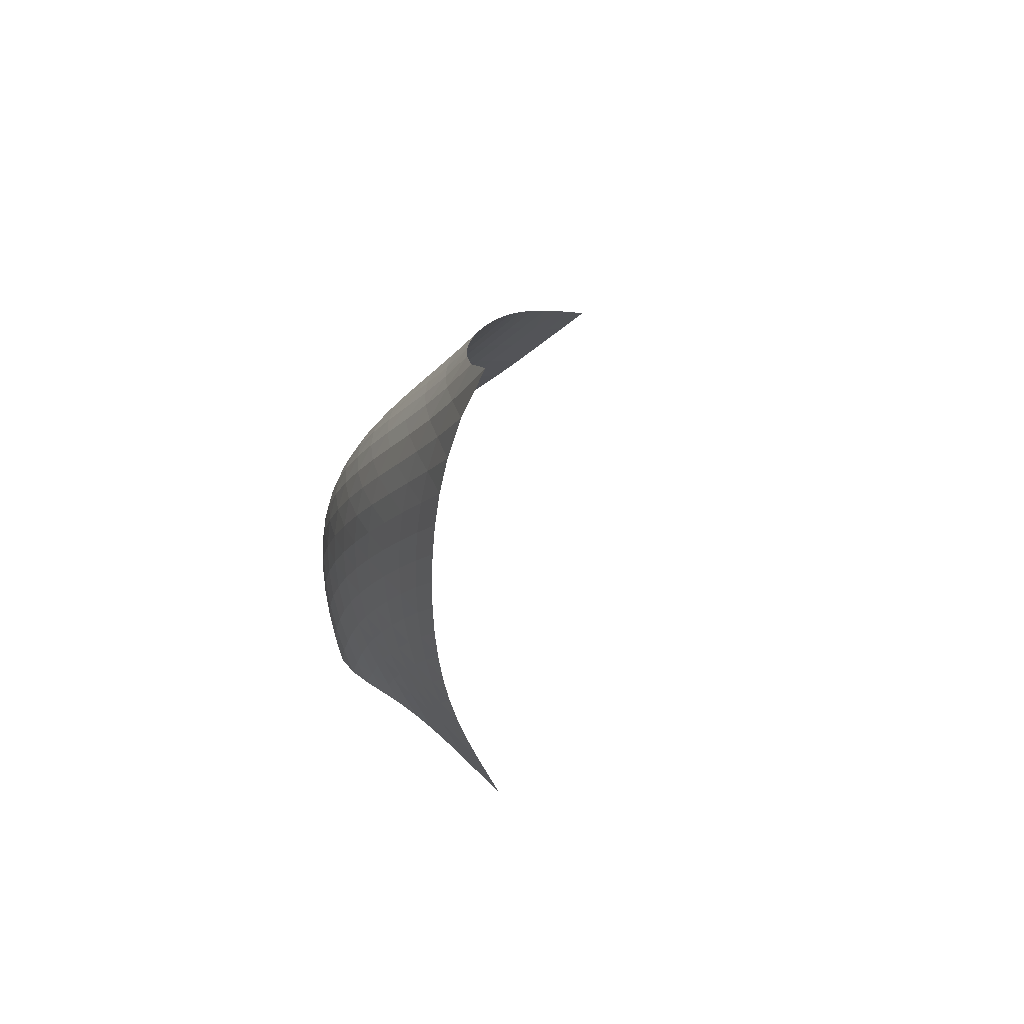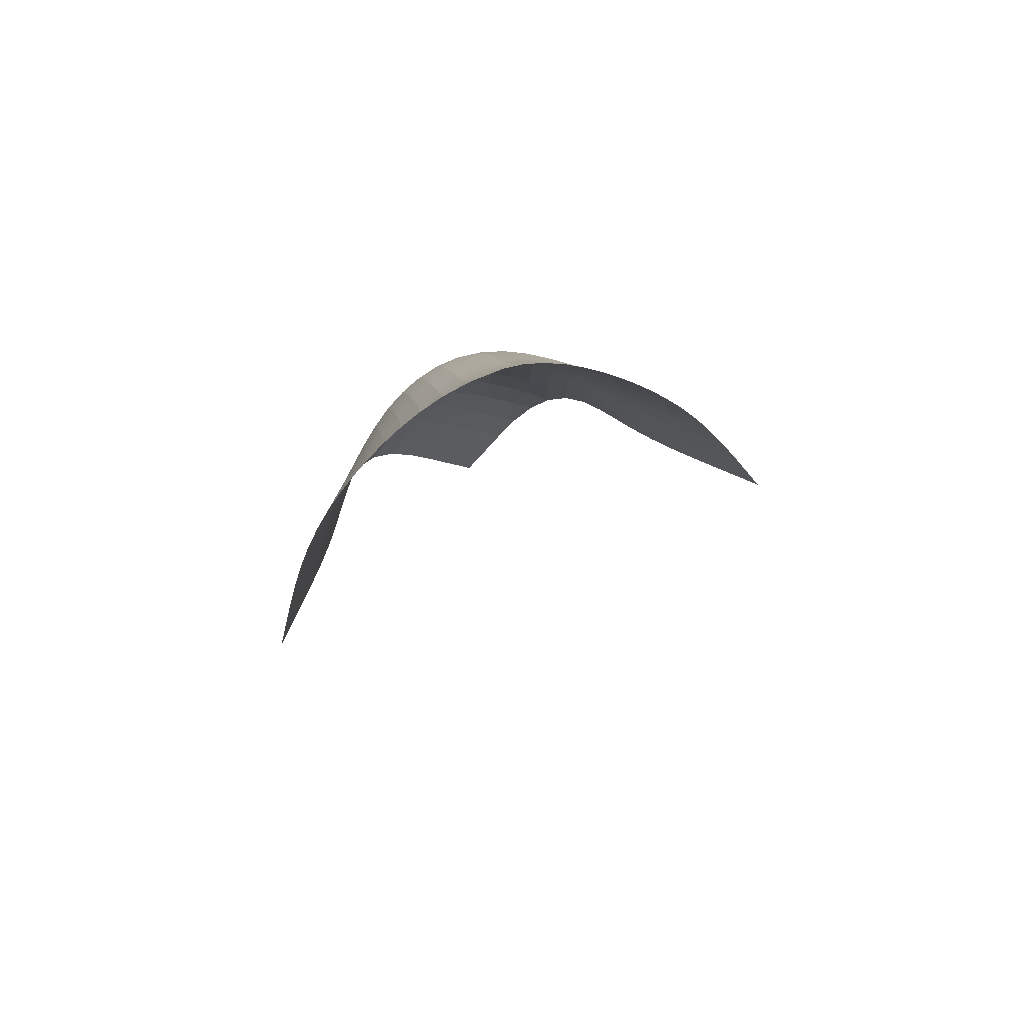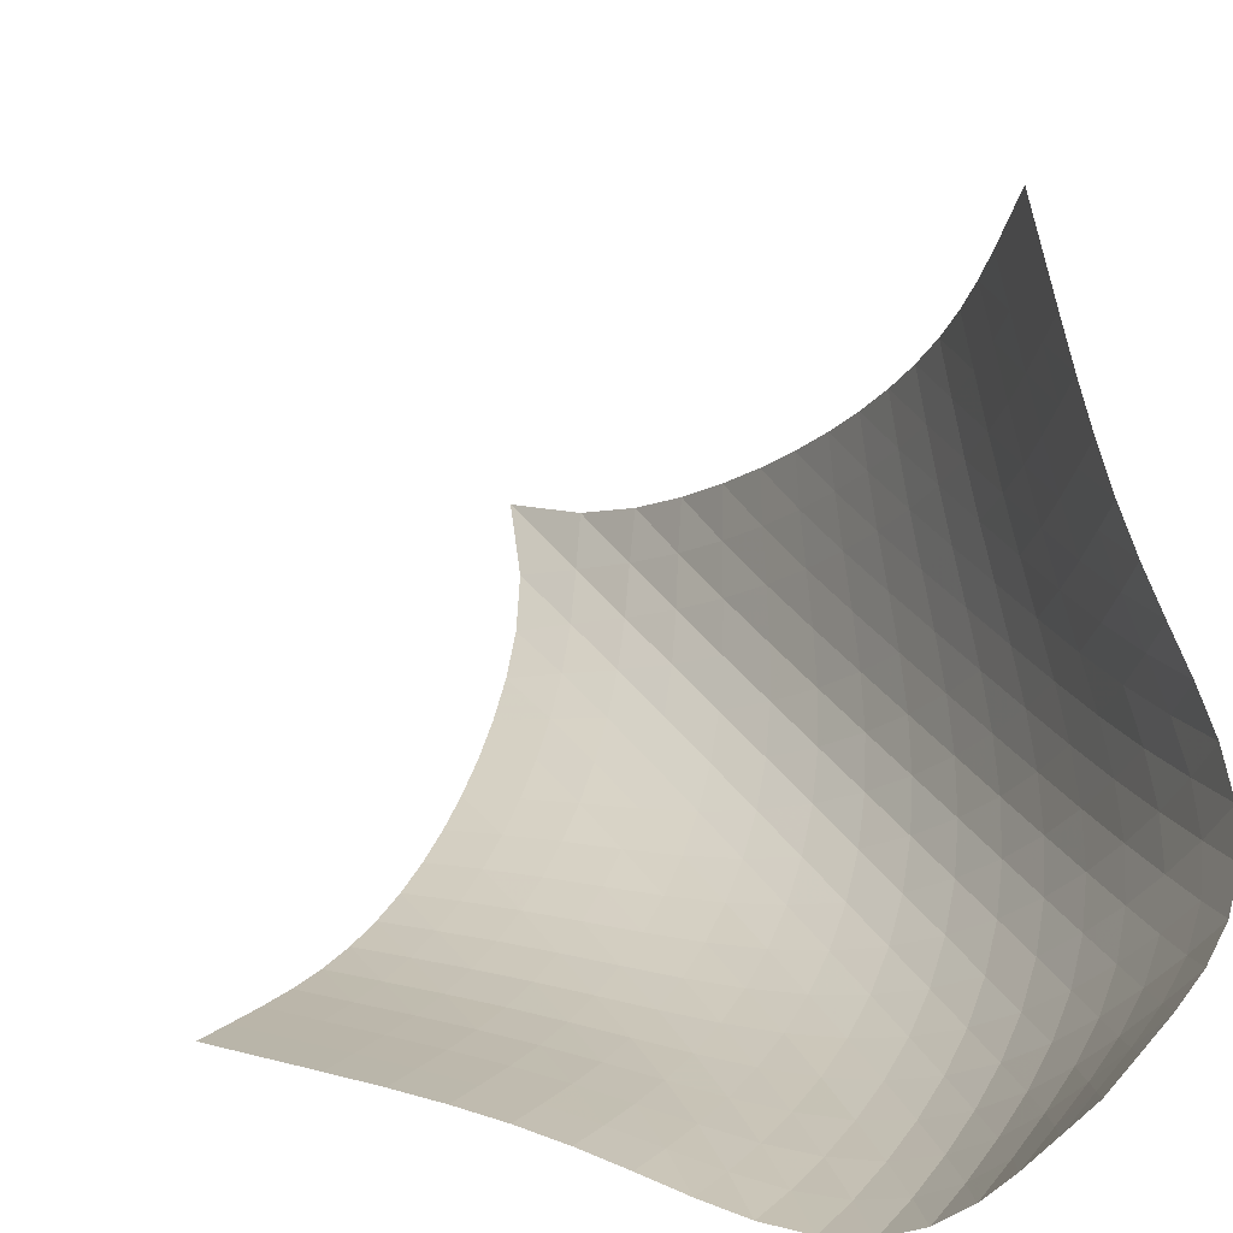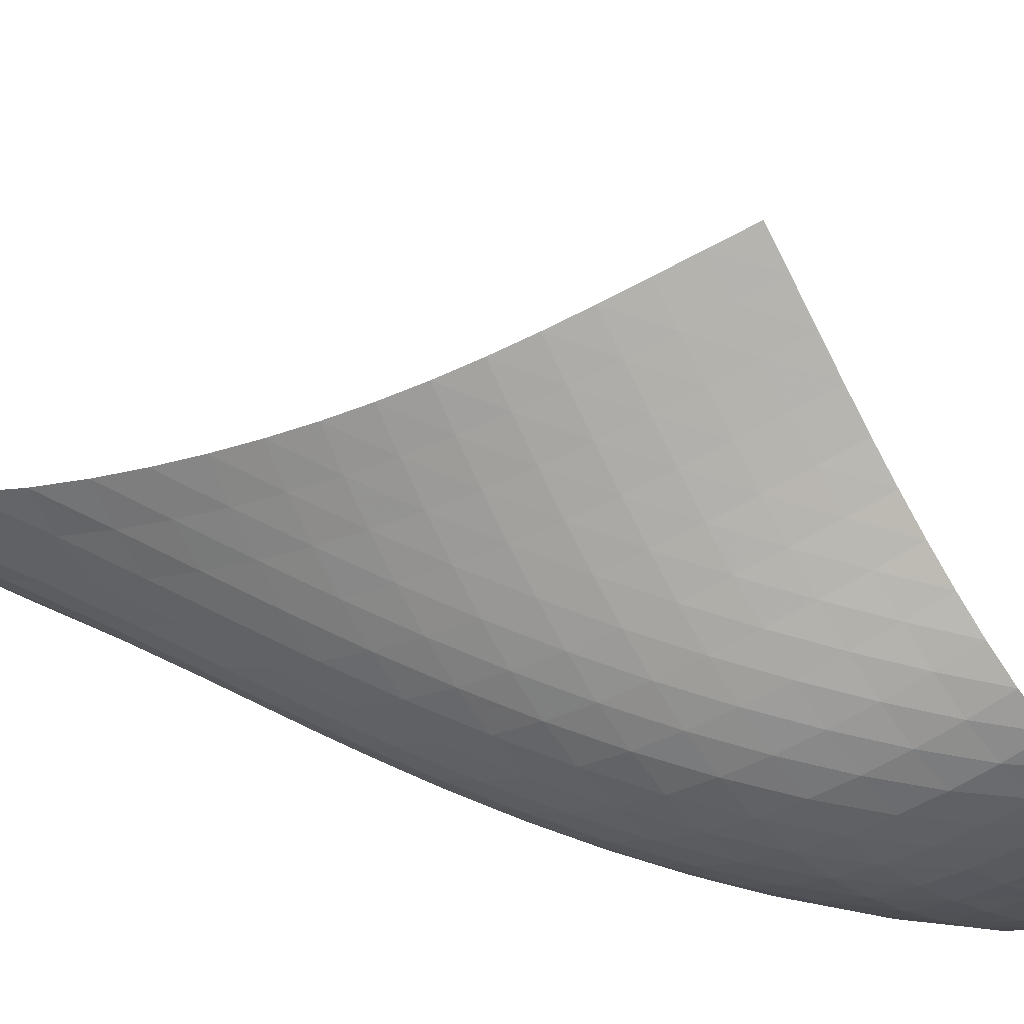
<metadata>
{"format":"obj","ext":"obj","renderer":"f3d","projection":"perspective","resolution":1024,"background":"white","views":[{"elev":74.3,"azim":-125.2,"up":"+Y"},{"elev":76.7,"azim":-63.9,"up":"+Y"},{"elev":11.1,"azim":-10.5,"up":"+Z"},{"elev":-74.6,"azim":-95.6,"up":"+Z"}]}
</metadata>
<code>
v -6.477 -0.1181 6.477
v -2.644 -13.47 12.27
v -12.27 -13.47 2.644
v -3.93 -21.3 3.93
v -11.83 -12.79 2.625
v -11.39 -12.1 2.611
v -10.95 -11.42 2.611
v -10.51 -10.73 2.641
v -10.08 -10.04 2.712
v -9.667 -9.349 2.829
v -9.266 -8.645 2.989
v -8.88 -7.928 3.187
v -8.51 -7.191 3.419
v -8.153 -6.43 3.681
v -7.808 -5.638 3.977
v -7.475 -4.805 4.312
v -7.154 -3.915 4.699
v -6.854 -2.929 5.159
v -6.602 -1.749 5.729
v -5.729 -1.749 6.602
v -5.159 -2.929 6.854
v -4.699 -3.915 7.154
v -4.312 -4.805 7.475
v -3.977 -5.638 7.808
v -3.681 -6.43 8.153
v -3.419 -7.191 8.51
v -3.187 -7.928 8.88
v -2.989 -8.645 9.266
v -2.829 -9.349 9.667
v -2.712 -10.04 10.08
v -2.641 -10.73 10.51
v -2.611 -11.42 10.95
v -2.611 -12.1 11.39
v -2.625 -12.79 11.83
v -2.557 -13.9 11.59
v -2.47 -14.33 10.92
v -2.379 -14.76 10.25
v -2.275 -15.18 9.604
v -2.149 -15.61 8.97
v -1.994 -16.05 8.354
v -1.813 -16.49 7.756
v -1.632 -16.94 7.17
v -1.495 -17.43 6.593
v -1.468 -17.95 6.03
v -1.601 -18.5 5.513
v -1.902 -19.08 5.078
v -2.333 -19.65 4.734
v -2.841 -20.21 4.453
v -3.383 -20.76 4.195
v -4.195 -20.76 3.383
v -4.453 -20.21 2.841
v -4.734 -19.65 2.333
v -5.078 -19.08 1.902
v -5.513 -18.5 1.601
v -6.03 -17.95 1.468
v -6.593 -17.43 1.495
v -7.17 -16.94 1.632
v -7.756 -16.49 1.813
v -8.354 -16.05 1.994
v -8.97 -15.61 2.149
v -9.604 -15.18 2.275
v -10.25 -14.76 2.379
v -10.92 -14.33 2.47
v -11.59 -13.9 2.557
v -5.935 -2.547 5.935
v -6.171 -3.464 5.34
v -6.449 -4.349 4.832
v -6.756 -5.197 4.398
v -7.084 -6.014 4.024
v -7.428 -6.803 3.698
v -7.789 -7.569 3.413
v -8.165 -8.314 3.164
v -8.557 -9.041 2.952
v -8.965 -9.756 2.779
v -9.388 -10.46 2.651
v -9.821 -11.16 2.57
v -10.26 -11.85 2.532
v -10.71 -12.53 2.527
v -11.15 -13.22 2.539
v -5.34 -3.464 6.171
v -5.534 -4.148 5.534
v -5.775 -4.899 4.968
v -6.058 -5.672 4.48
v -6.374 -6.448 4.061
v -6.715 -7.218 3.702
v -7.076 -7.975 3.393
v -7.456 -8.72 3.128
v -7.853 -9.451 2.905
v -8.267 -10.17 2.724
v -8.695 -10.88 2.588
v -9.135 -11.58 2.5
v -9.58 -12.27 2.456
v -10.03 -12.96 2.445
v -10.48 -13.65 2.454
v -4.832 -4.349 6.449
v -4.968 -4.899 5.775
v -5.149 -5.533 5.149
v -5.39 -6.221 4.594
v -5.682 -6.94 4.116
v -6.012 -7.675 3.711
v -6.371 -8.414 3.369
v -6.753 -9.15 3.083
v -7.154 -9.878 2.845
v -7.573 -10.6 2.655
v -8.007 -11.31 2.514
v -8.452 -12.01 2.421
v -8.903 -12.7 2.372
v -9.356 -13.39 2.358
v -9.808 -14.08 2.365
v -4.398 -5.197 6.756
v -4.48 -5.672 6.058
v -4.594 -6.221 5.39
v -4.773 -6.83 4.773
v -5.022 -7.487 4.227
v -5.327 -8.178 3.76
v -5.675 -8.889 3.37
v -6.055 -9.607 3.048
v -6.46 -10.33 2.787
v -6.884 -11.04 2.582
v -7.324 -11.75 2.43
v -7.775 -12.45 2.33
v -8.232 -13.14 2.276
v -8.692 -13.83 2.259
v -9.15 -14.51 2.264
v -4.024 -6.014 7.084
v -4.061 -6.448 6.374
v -4.116 -6.94 5.682
v -4.227 -7.487 5.022
v -4.415 -8.086 4.415
v -4.677 -8.729 3.881
v -5 -9.404 3.427
v -5.37 -10.1 3.054
v -5.772 -10.8 2.754
v -6.2 -11.51 2.52
v -6.646 -12.21 2.348
v -7.104 -12.9 2.233
v -7.57 -13.59 2.168
v -8.038 -14.27 2.142
v -8.506 -14.94 2.141
v -3.698 -6.803 7.428
v -3.702 -7.218 6.715
v -3.711 -7.675 6.012
v -3.76 -8.178 5.327
v -3.881 -8.729 4.677
v -4.083 -9.326 4.083
v -4.364 -9.962 3.564
v -4.708 -10.63 3.128
v -5.099 -11.31 2.774
v -5.525 -12 2.496
v -5.975 -12.69 2.289
v -6.441 -13.37 2.145
v -6.916 -14.05 2.056
v -7.396 -14.72 2.011
v -7.876 -15.38 1.995
v -3.413 -7.569 7.789
v -3.393 -7.975 7.076
v -3.369 -8.414 6.371
v -3.37 -8.889 5.675
v -3.427 -9.404 5
v -3.564 -9.962 4.364
v -3.787 -10.56 3.787
v -4.089 -11.2 3.286
v -4.455 -11.85 2.869
v -4.868 -12.52 2.535
v -5.316 -13.2 2.277
v -5.787 -13.87 2.089
v -6.272 -14.53 1.96
v -6.765 -15.19 1.879
v -7.261 -15.84 1.834
v -3.164 -8.314 8.165
v -3.128 -8.72 7.456
v -3.083 -9.15 6.753
v -3.048 -9.607 6.055
v -3.054 -10.1 5.37
v -3.128 -10.63 4.708
v -3.286 -11.2 4.089
v -3.532 -11.8 3.532
v -3.857 -12.43 3.053
v -4.246 -13.08 2.656
v -4.681 -13.74 2.34
v -5.149 -14.39 2.095
v -5.639 -15.04 1.911
v -6.143 -15.68 1.779
v -6.655 -16.32 1.687
v -2.952 -9.041 8.557
v -2.905 -9.451 7.853
v -2.845 -9.878 7.154
v -2.787 -10.33 6.46
v -2.754 -10.8 5.772
v -2.774 -11.31 5.099
v -2.869 -11.85 4.455
v -3.053 -12.43 3.857
v -3.326 -13.04 3.326
v -3.676 -13.67 2.871
v -4.087 -14.31 2.496
v -4.542 -14.95 2.192
v -5.028 -15.58 1.948
v -5.536 -16.21 1.754
v -6.059 -16.82 1.602
v -2.779 -9.756 8.965
v -2.724 -10.17 8.267
v -2.655 -10.6 7.573
v -2.582 -11.04 6.884
v -2.52 -11.51 6.2
v -2.496 -12 5.525
v -2.535 -12.52 4.868
v -2.656 -13.08 4.246
v -2.871 -13.67 3.676
v -3.176 -14.28 3.176
v -3.554 -14.91 2.75
v -3.989 -15.54 2.396
v -4.462 -16.16 2.099
v -4.963 -16.77 1.848
v -5.487 -17.36 1.636
v -2.651 -10.46 9.388
v -2.588 -10.88 8.695
v -2.514 -11.31 8.007
v -2.43 -11.75 7.324
v -2.348 -12.21 6.646
v -2.289 -12.69 5.975
v -2.277 -13.2 5.316
v -2.34 -13.74 4.681
v -2.496 -14.31 4.087
v -2.75 -14.91 3.554
v -3.094 -15.52 3.094
v -3.506 -16.14 2.704
v -3.965 -16.75 2.373
v -4.456 -17.35 2.083
v -4.972 -17.94 1.824
v -2.57 -11.16 9.821
v -2.5 -11.58 9.135
v -2.421 -12.01 8.452
v -2.33 -12.45 7.775
v -2.233 -12.9 7.104
v -2.145 -13.37 6.441
v -2.089 -13.87 5.787
v -2.095 -14.39 5.149
v -2.192 -14.95 4.542
v -2.396 -15.54 3.989
v -2.704 -16.14 3.506
v -3.097 -16.75 3.097
v -3.547 -17.35 2.75
v -4.034 -17.95 2.444
v -4.545 -18.52 2.163
v -2.532 -11.85 10.26
v -2.456 -12.27 9.58
v -2.372 -12.7 8.903
v -2.276 -13.14 8.232
v -2.168 -13.59 7.57
v -2.056 -14.05 6.916
v -1.96 -14.53 6.272
v -1.911 -15.04 5.639
v -1.948 -15.58 5.028
v -2.099 -16.16 4.462
v -2.373 -16.75 3.965
v -2.75 -17.35 3.547
v -3.199 -17.95 3.199
v -3.69 -18.53 2.894
v -4.204 -19.1 2.61
v -2.527 -12.53 10.71
v -2.445 -12.96 10.03
v -2.358 -13.39 9.356
v -2.259 -13.83 8.692
v -2.142 -14.27 8.038
v -2.011 -14.72 7.396
v -1.879 -15.19 6.765
v -1.779 -15.68 6.143
v -1.754 -16.21 5.536
v -1.848 -16.77 4.963
v -2.083 -17.35 4.456
v -2.444 -17.95 4.034
v -2.894 -18.53 3.69
v -3.395 -19.11 3.395
v -3.92 -19.67 3.119
v -2.539 -13.22 11.15
v -2.454 -13.65 10.48
v -2.365 -14.08 9.808
v -2.264 -14.51 9.15
v -2.141 -14.94 8.506
v -1.995 -15.38 7.876
v -1.834 -15.84 7.261
v -1.687 -16.32 6.655
v -1.602 -16.82 6.059
v -1.636 -17.36 5.487
v -1.824 -17.94 4.972
v -2.163 -18.52 4.545
v -2.61 -19.1 4.204
v -3.119 -19.67 3.92
v -3.655 -20.22 3.655
f 289 49 4
f 289 4 50
f 5 79 64
f 5 64 3
f 79 94 63
f 79 63 64
f 94 109 62
f 94 62 63
f 109 124 61
f 109 61 62
f 124 139 60
f 124 60 61
f 139 154 59
f 139 59 60
f 154 169 58
f 154 58 59
f 169 184 57
f 169 57 58
f 184 199 56
f 184 56 57
f 199 214 55
f 199 55 56
f 214 229 54
f 214 54 55
f 229 244 53
f 229 53 54
f 244 259 52
f 244 52 53
f 259 274 51
f 259 51 52
f 274 289 50
f 274 50 51
f 1 20 65
f 1 65 19
f 19 65 66
f 19 66 18
f 18 66 67
f 18 67 17
f 17 67 68
f 17 68 16
f 16 68 69
f 16 69 15
f 15 69 70
f 15 70 14
f 14 70 71
f 14 71 13
f 13 71 72
f 13 72 12
f 12 72 73
f 12 73 11
f 11 73 74
f 11 74 10
f 10 74 75
f 10 75 9
f 9 75 76
f 9 76 8
f 8 76 77
f 8 77 7
f 7 77 78
f 7 78 6
f 6 78 79
f 6 79 5
f 20 21 80
f 20 80 65
f 65 80 81
f 65 81 66
f 66 81 82
f 66 82 67
f 67 82 83
f 67 83 68
f 68 83 84
f 68 84 69
f 69 84 85
f 69 85 70
f 70 85 86
f 70 86 71
f 71 86 87
f 71 87 72
f 72 87 88
f 72 88 73
f 73 88 89
f 73 89 74
f 74 89 90
f 74 90 75
f 75 90 91
f 75 91 76
f 76 91 92
f 76 92 77
f 77 92 93
f 77 93 78
f 78 93 94
f 78 94 79
f 21 22 95
f 21 95 80
f 80 95 96
f 80 96 81
f 81 96 97
f 81 97 82
f 82 97 98
f 82 98 83
f 83 98 99
f 83 99 84
f 84 99 100
f 84 100 85
f 85 100 101
f 85 101 86
f 86 101 102
f 86 102 87
f 87 102 103
f 87 103 88
f 88 103 104
f 88 104 89
f 89 104 105
f 89 105 90
f 90 105 106
f 90 106 91
f 91 106 107
f 91 107 92
f 92 107 108
f 92 108 93
f 93 108 109
f 93 109 94
f 22 23 110
f 22 110 95
f 95 110 111
f 95 111 96
f 96 111 112
f 96 112 97
f 97 112 113
f 97 113 98
f 98 113 114
f 98 114 99
f 99 114 115
f 99 115 100
f 100 115 116
f 100 116 101
f 101 116 117
f 101 117 102
f 102 117 118
f 102 118 103
f 103 118 119
f 103 119 104
f 104 119 120
f 104 120 105
f 105 120 121
f 105 121 106
f 106 121 122
f 106 122 107
f 107 122 123
f 107 123 108
f 108 123 124
f 108 124 109
f 23 24 125
f 23 125 110
f 110 125 126
f 110 126 111
f 111 126 127
f 111 127 112
f 112 127 128
f 112 128 113
f 113 128 129
f 113 129 114
f 114 129 130
f 114 130 115
f 115 130 131
f 115 131 116
f 116 131 132
f 116 132 117
f 117 132 133
f 117 133 118
f 118 133 134
f 118 134 119
f 119 134 135
f 119 135 120
f 120 135 136
f 120 136 121
f 121 136 137
f 121 137 122
f 122 137 138
f 122 138 123
f 123 138 139
f 123 139 124
f 24 25 140
f 24 140 125
f 125 140 141
f 125 141 126
f 126 141 142
f 126 142 127
f 127 142 143
f 127 143 128
f 128 143 144
f 128 144 129
f 129 144 145
f 129 145 130
f 130 145 146
f 130 146 131
f 131 146 147
f 131 147 132
f 132 147 148
f 132 148 133
f 133 148 149
f 133 149 134
f 134 149 150
f 134 150 135
f 135 150 151
f 135 151 136
f 136 151 152
f 136 152 137
f 137 152 153
f 137 153 138
f 138 153 154
f 138 154 139
f 25 26 155
f 25 155 140
f 140 155 156
f 140 156 141
f 141 156 157
f 141 157 142
f 142 157 158
f 142 158 143
f 143 158 159
f 143 159 144
f 144 159 160
f 144 160 145
f 145 160 161
f 145 161 146
f 146 161 162
f 146 162 147
f 147 162 163
f 147 163 148
f 148 163 164
f 148 164 149
f 149 164 165
f 149 165 150
f 150 165 166
f 150 166 151
f 151 166 167
f 151 167 152
f 152 167 168
f 152 168 153
f 153 168 169
f 153 169 154
f 26 27 170
f 26 170 155
f 155 170 171
f 155 171 156
f 156 171 172
f 156 172 157
f 157 172 173
f 157 173 158
f 158 173 174
f 158 174 159
f 159 174 175
f 159 175 160
f 160 175 176
f 160 176 161
f 161 176 177
f 161 177 162
f 162 177 178
f 162 178 163
f 163 178 179
f 163 179 164
f 164 179 180
f 164 180 165
f 165 180 181
f 165 181 166
f 166 181 182
f 166 182 167
f 167 182 183
f 167 183 168
f 168 183 184
f 168 184 169
f 27 28 185
f 27 185 170
f 170 185 186
f 170 186 171
f 171 186 187
f 171 187 172
f 172 187 188
f 172 188 173
f 173 188 189
f 173 189 174
f 174 189 190
f 174 190 175
f 175 190 191
f 175 191 176
f 176 191 192
f 176 192 177
f 177 192 193
f 177 193 178
f 178 193 194
f 178 194 179
f 179 194 195
f 179 195 180
f 180 195 196
f 180 196 181
f 181 196 197
f 181 197 182
f 182 197 198
f 182 198 183
f 183 198 199
f 183 199 184
f 28 29 200
f 28 200 185
f 185 200 201
f 185 201 186
f 186 201 202
f 186 202 187
f 187 202 203
f 187 203 188
f 188 203 204
f 188 204 189
f 189 204 205
f 189 205 190
f 190 205 206
f 190 206 191
f 191 206 207
f 191 207 192
f 192 207 208
f 192 208 193
f 193 208 209
f 193 209 194
f 194 209 210
f 194 210 195
f 195 210 211
f 195 211 196
f 196 211 212
f 196 212 197
f 197 212 213
f 197 213 198
f 198 213 214
f 198 214 199
f 29 30 215
f 29 215 200
f 200 215 216
f 200 216 201
f 201 216 217
f 201 217 202
f 202 217 218
f 202 218 203
f 203 218 219
f 203 219 204
f 204 219 220
f 204 220 205
f 205 220 221
f 205 221 206
f 206 221 222
f 206 222 207
f 207 222 223
f 207 223 208
f 208 223 224
f 208 224 209
f 209 224 225
f 209 225 210
f 210 225 226
f 210 226 211
f 211 226 227
f 211 227 212
f 212 227 228
f 212 228 213
f 213 228 229
f 213 229 214
f 30 31 230
f 30 230 215
f 215 230 231
f 215 231 216
f 216 231 232
f 216 232 217
f 217 232 233
f 217 233 218
f 218 233 234
f 218 234 219
f 219 234 235
f 219 235 220
f 220 235 236
f 220 236 221
f 221 236 237
f 221 237 222
f 222 237 238
f 222 238 223
f 223 238 239
f 223 239 224
f 224 239 240
f 224 240 225
f 225 240 241
f 225 241 226
f 226 241 242
f 226 242 227
f 227 242 243
f 227 243 228
f 228 243 244
f 228 244 229
f 31 32 245
f 31 245 230
f 230 245 246
f 230 246 231
f 231 246 247
f 231 247 232
f 232 247 248
f 232 248 233
f 233 248 249
f 233 249 234
f 234 249 250
f 234 250 235
f 235 250 251
f 235 251 236
f 236 251 252
f 236 252 237
f 237 252 253
f 237 253 238
f 238 253 254
f 238 254 239
f 239 254 255
f 239 255 240
f 240 255 256
f 240 256 241
f 241 256 257
f 241 257 242
f 242 257 258
f 242 258 243
f 243 258 259
f 243 259 244
f 32 33 260
f 32 260 245
f 245 260 261
f 245 261 246
f 246 261 262
f 246 262 247
f 247 262 263
f 247 263 248
f 248 263 264
f 248 264 249
f 249 264 265
f 249 265 250
f 250 265 266
f 250 266 251
f 251 266 267
f 251 267 252
f 252 267 268
f 252 268 253
f 253 268 269
f 253 269 254
f 254 269 270
f 254 270 255
f 255 270 271
f 255 271 256
f 256 271 272
f 256 272 257
f 257 272 273
f 257 273 258
f 258 273 274
f 258 274 259
f 33 34 275
f 33 275 260
f 260 275 276
f 260 276 261
f 261 276 277
f 261 277 262
f 262 277 278
f 262 278 263
f 263 278 279
f 263 279 264
f 264 279 280
f 264 280 265
f 265 280 281
f 265 281 266
f 266 281 282
f 266 282 267
f 267 282 283
f 267 283 268
f 268 283 284
f 268 284 269
f 269 284 285
f 269 285 270
f 270 285 286
f 270 286 271
f 271 286 287
f 271 287 272
f 272 287 288
f 272 288 273
f 273 288 289
f 273 289 274
f 34 2 35
f 34 35 275
f 275 35 36
f 275 36 276
f 276 36 37
f 276 37 277
f 277 37 38
f 277 38 278
f 278 38 39
f 278 39 279
f 279 39 40
f 279 40 280
f 280 40 41
f 280 41 281
f 281 41 42
f 281 42 282
f 282 42 43
f 282 43 283
f 283 43 44
f 283 44 284
f 284 44 45
f 284 45 285
f 285 45 46
f 285 46 286
f 286 46 47
f 286 47 287
f 287 47 48
f 287 48 288
f 288 48 49
f 288 49 289

</code>
